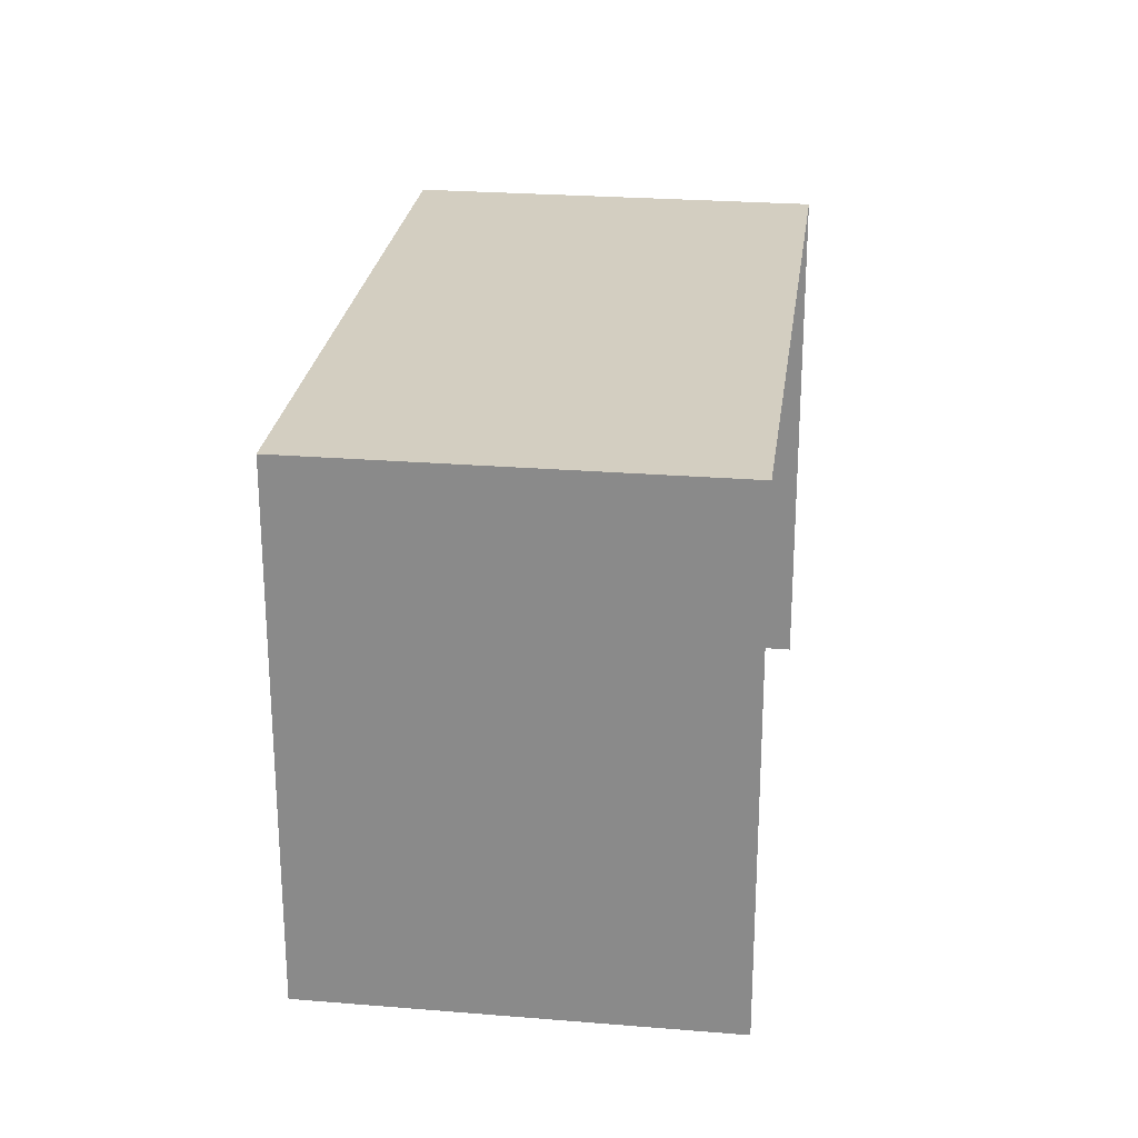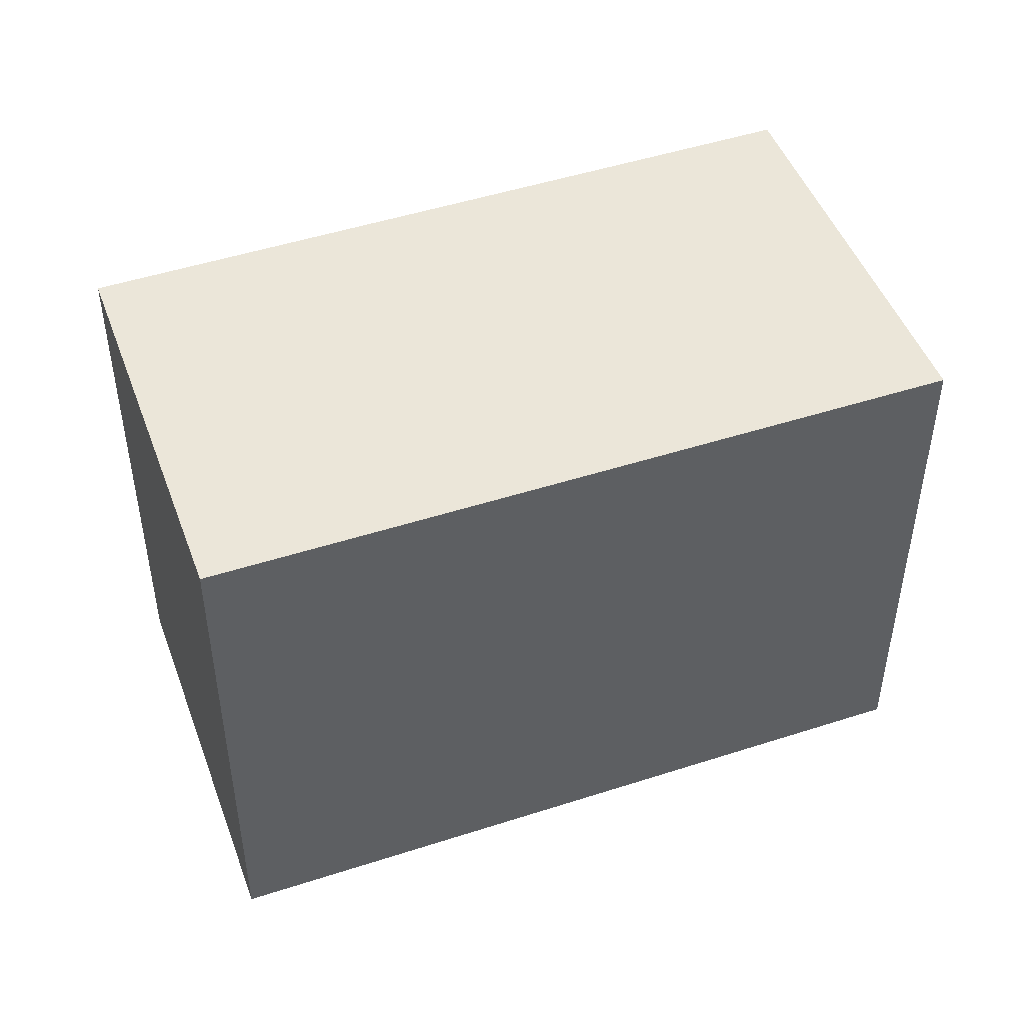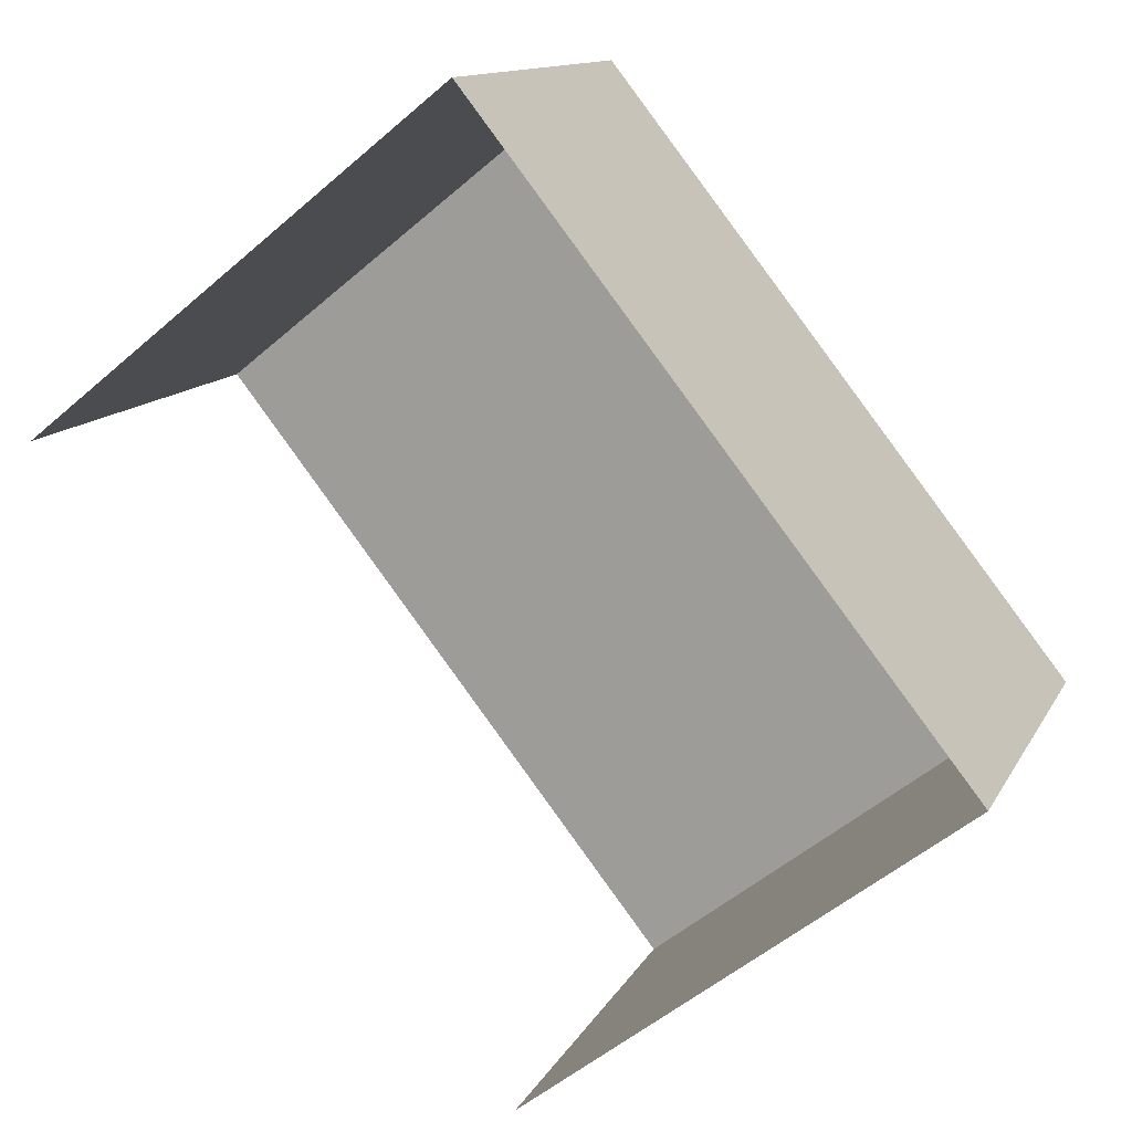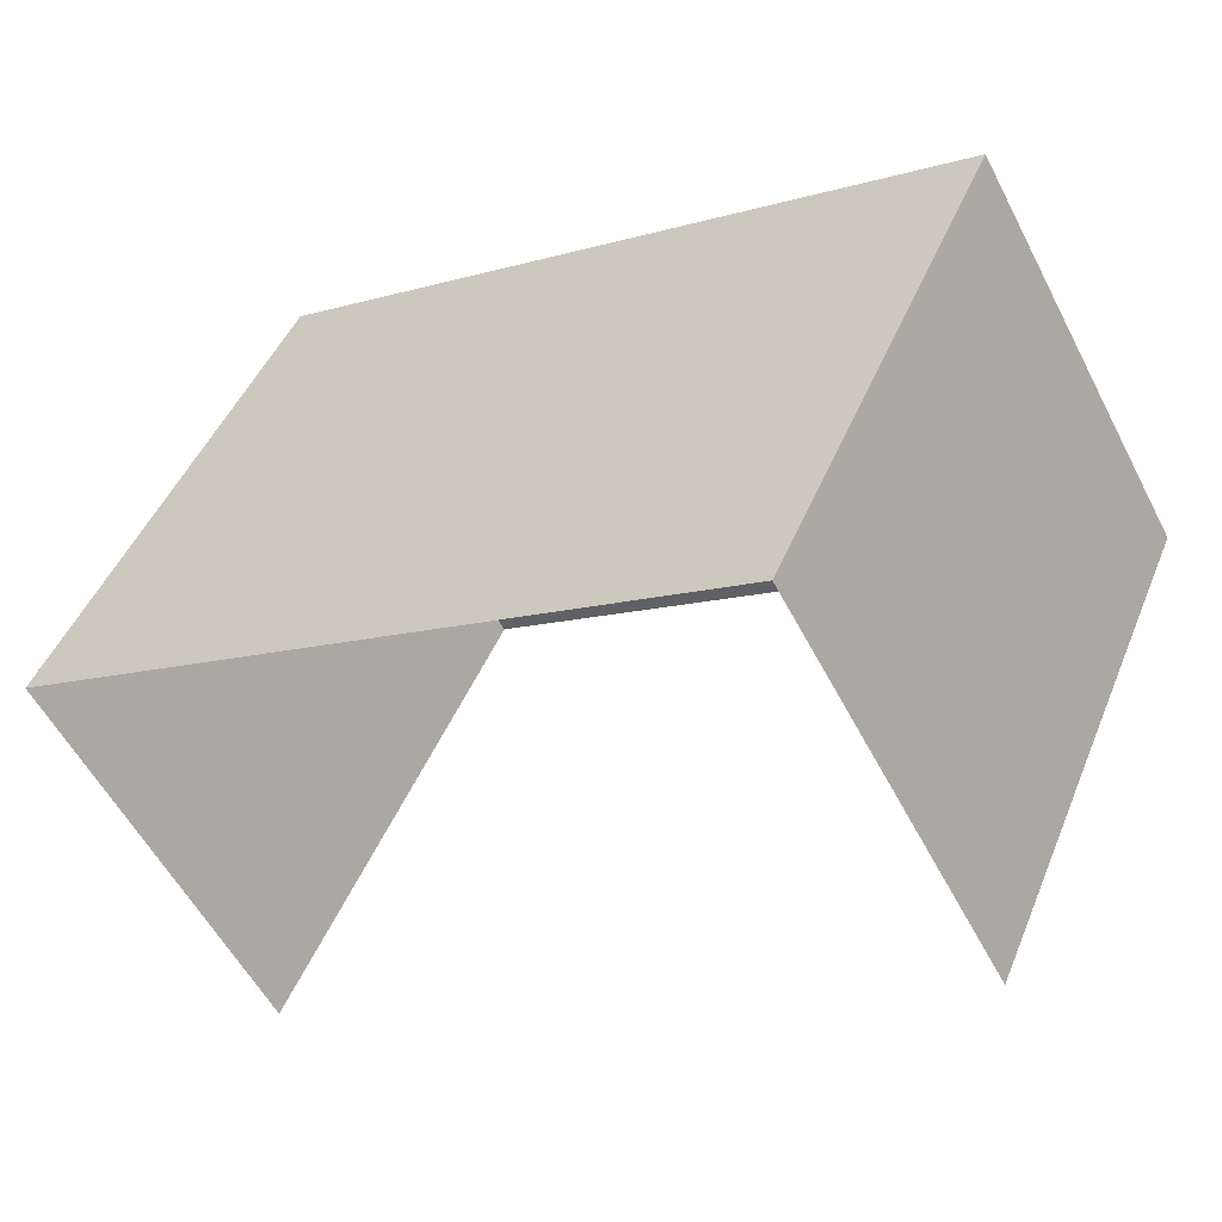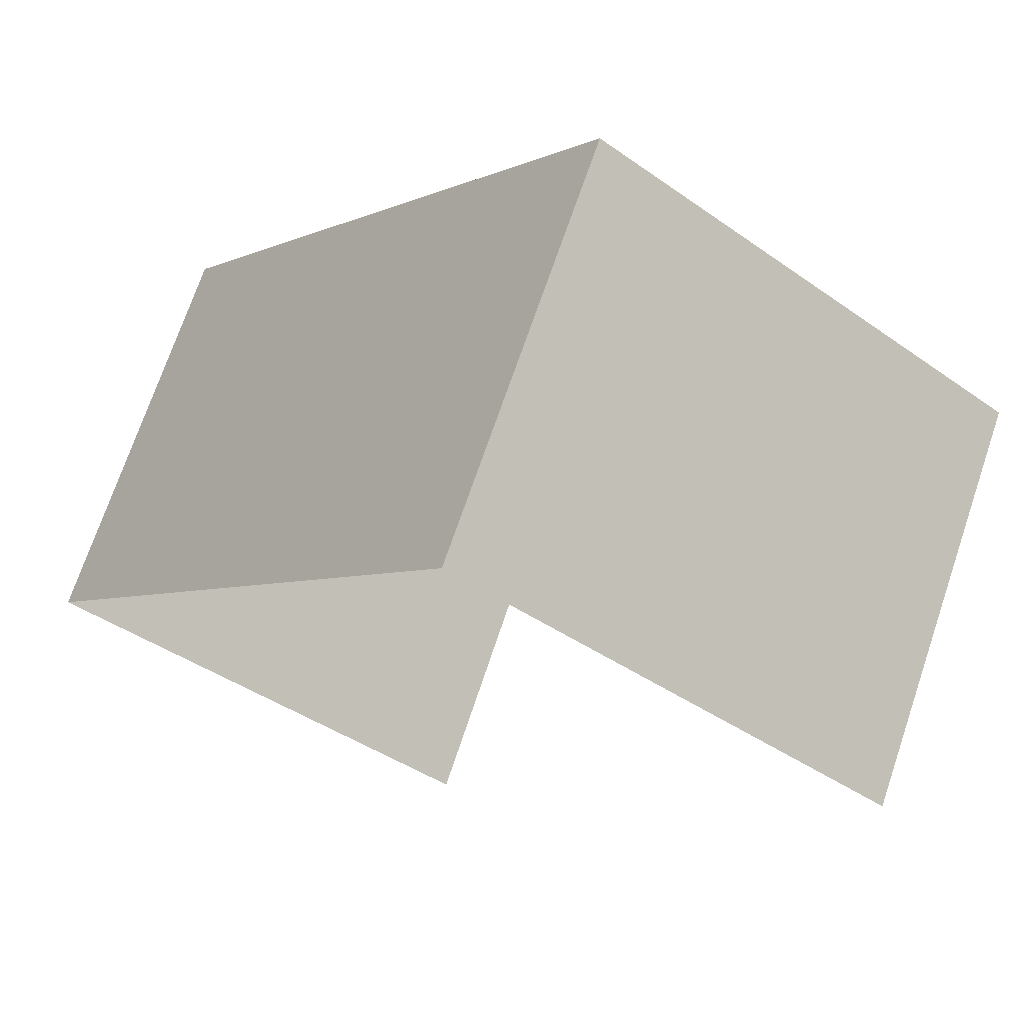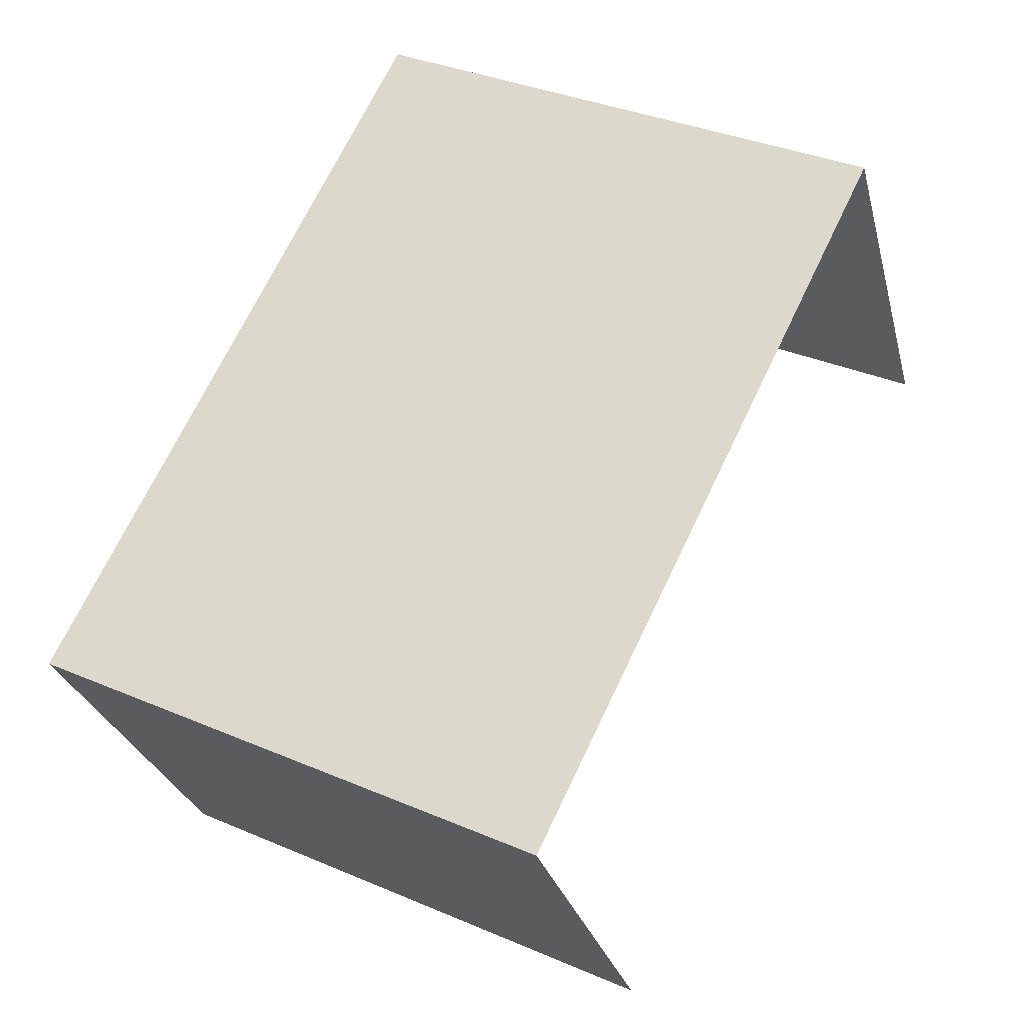
<metadata>
{"format":"obj","ext":"obj","renderer":"f3d","projection":"perspective","resolution":1024,"background":"white","views":[{"elev":25.3,"azim":-112.0,"up":"+Z"},{"elev":47.8,"azim":130.5,"up":"+Z"},{"elev":-54.2,"azim":-47.6,"up":"+Y"},{"elev":45.6,"azim":-158.5,"up":"+Y"},{"elev":-41.3,"azim":49.3,"up":"+Y"},{"elev":35.6,"azim":119.4,"up":"+Y"}]}
</metadata>
<code>
v -2.211e+05 -1.255e+05 25.25
v -2.211e+05 -1.255e+05 25.25
v -2.211e+05 -1.255e+05 25.25
v -2.211e+05 -1.255e+05 25.25
v -2.211e+05 -1.255e+05 29.06
v -2.211e+05 -1.255e+05 29.06
v -2.211e+05 -1.255e+05 29.06
v -2.211e+05 -1.255e+05 29.06
f 1 2 3
f 1 4 2
f 8 4 1
f 6 8 1
f 5 6 7
f 5 8 6
f 7 3 2
f 5 7 2
f 6 1 3
f 7 6 3
f 8 2 4
f 8 5 2

</code>
